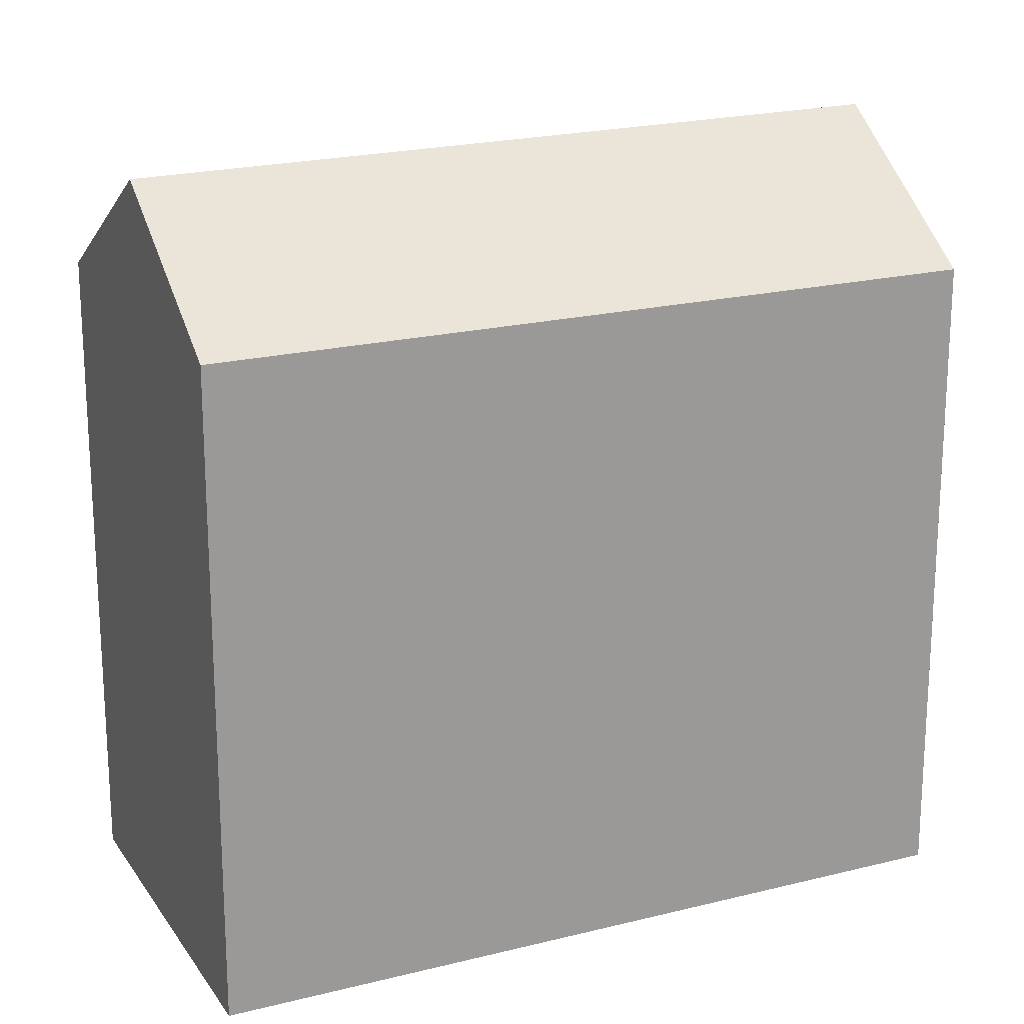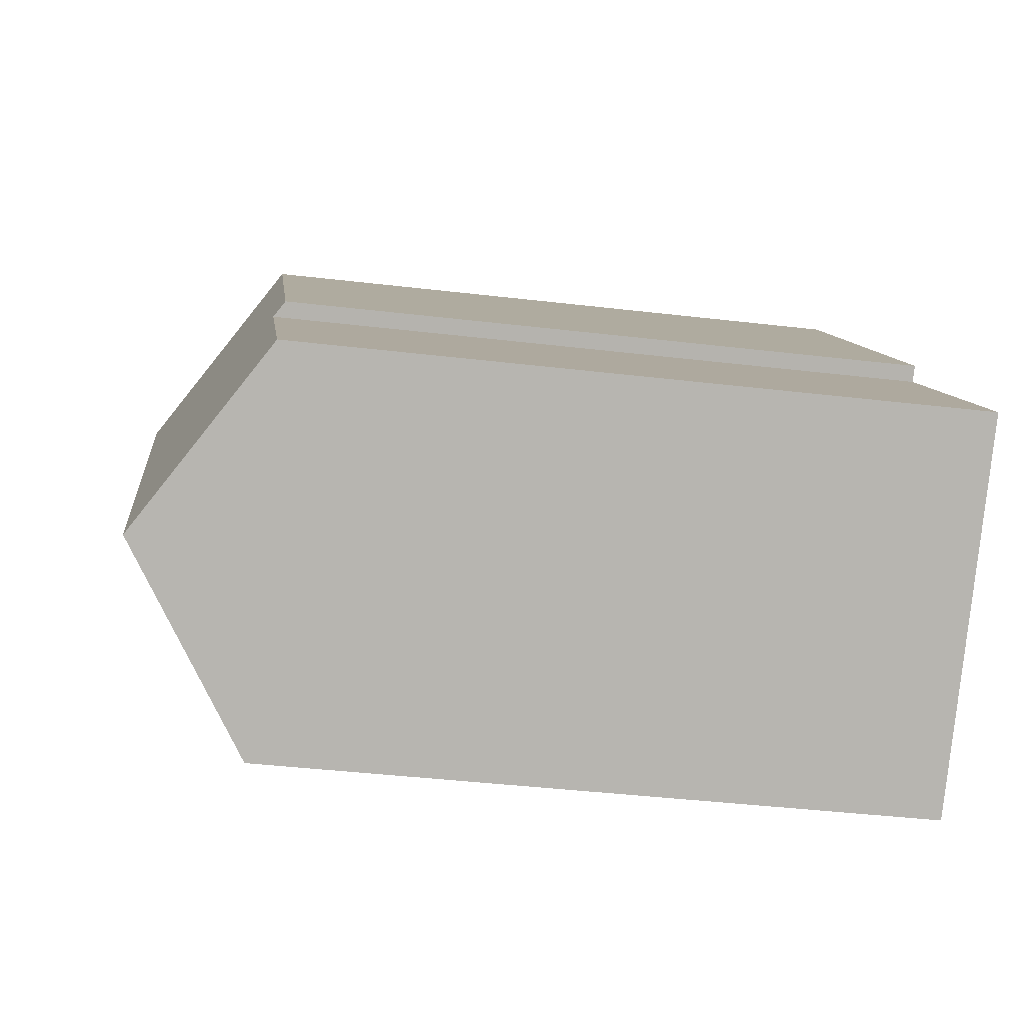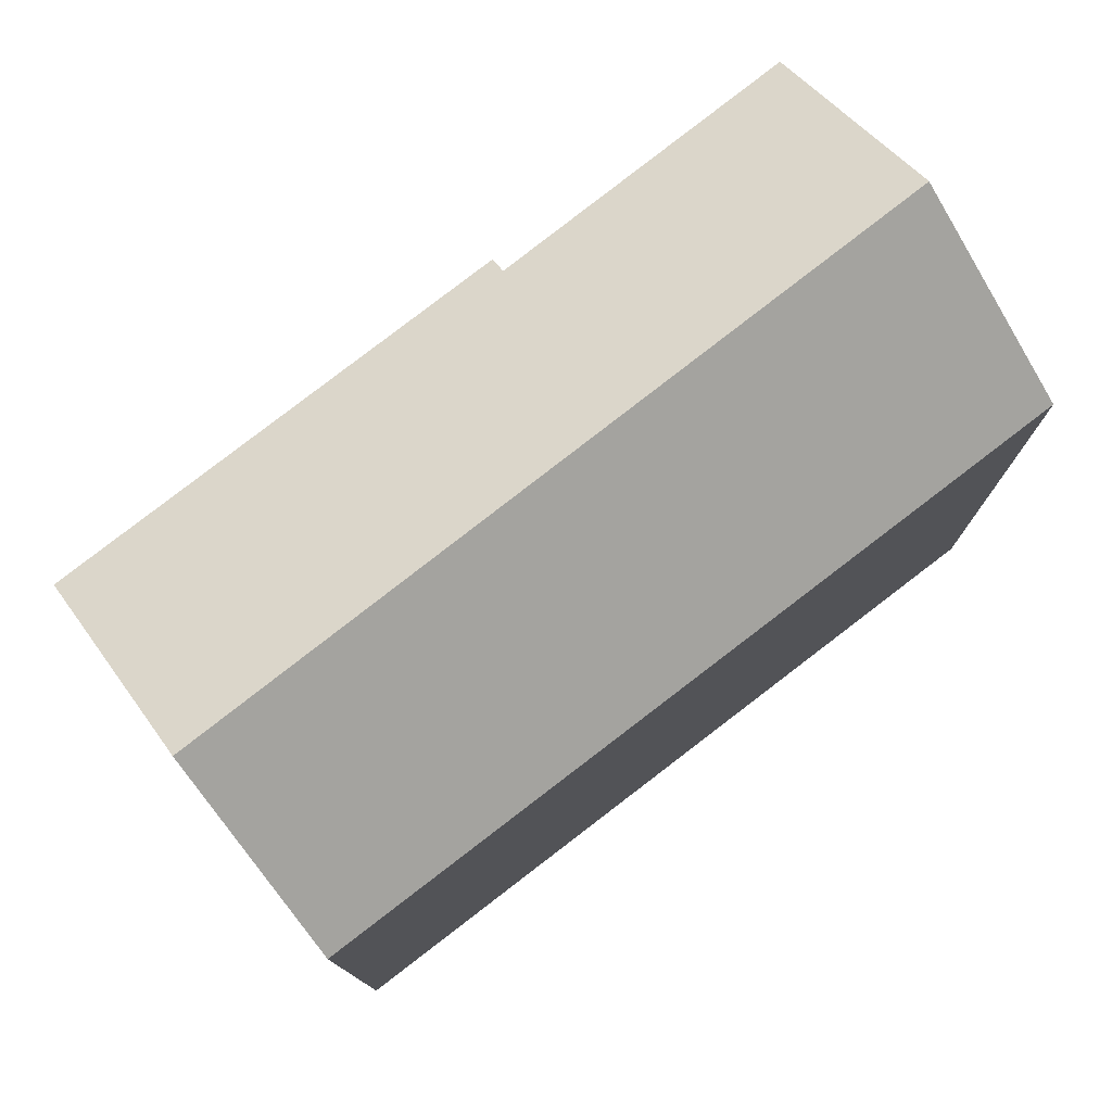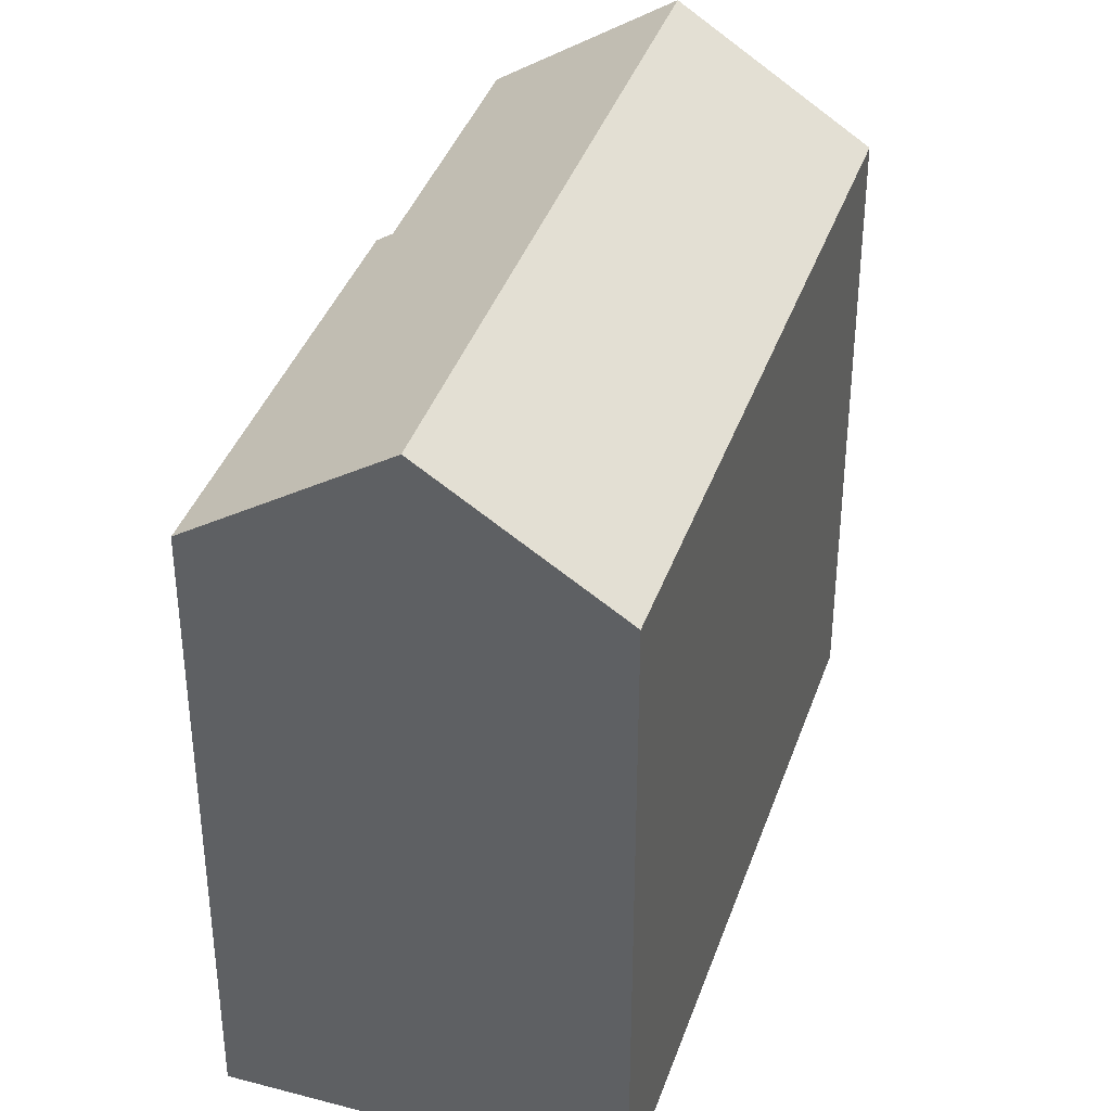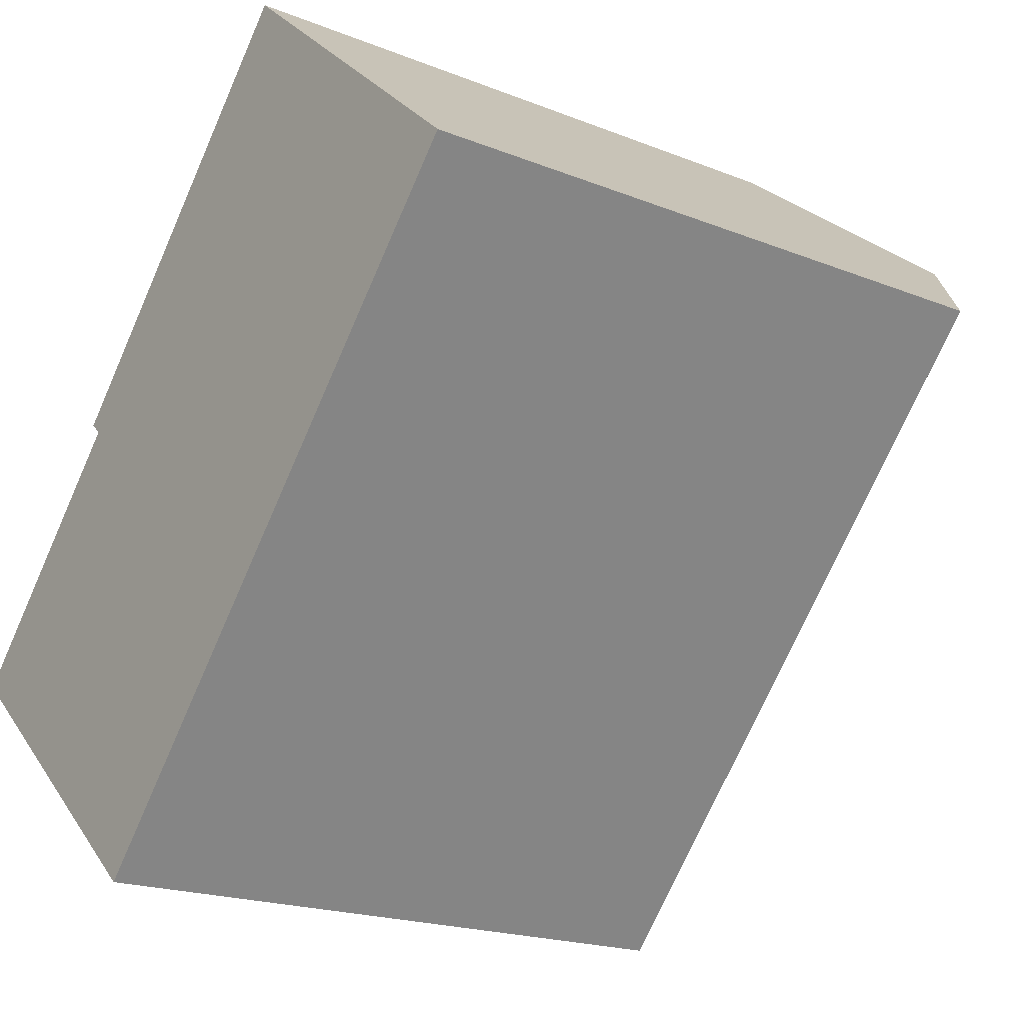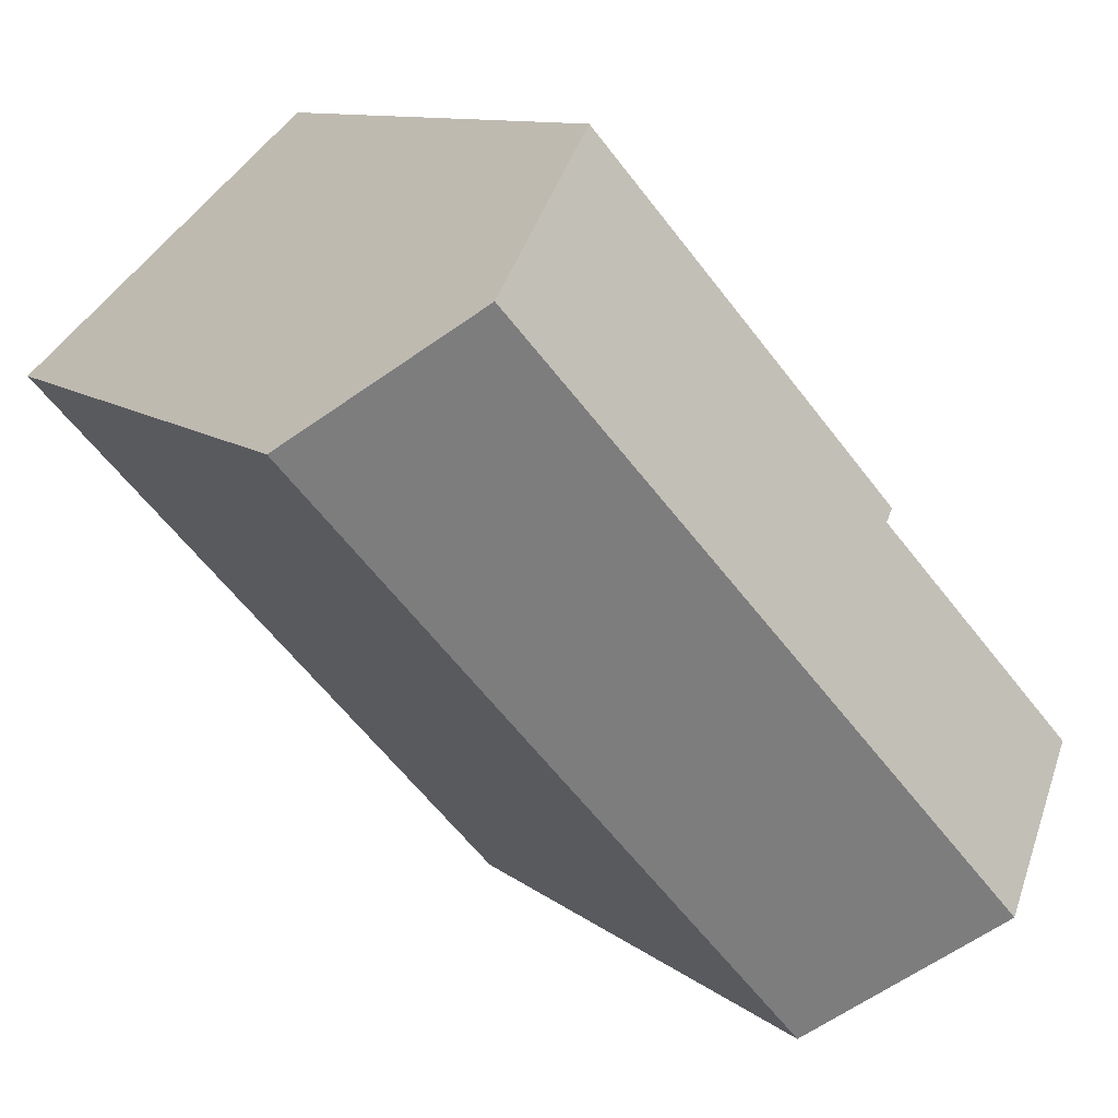
<metadata>
{"format":"obj","ext":"obj","renderer":"f3d","projection":"perspective","resolution":1024,"background":"white","views":[{"elev":20.7,"azim":107.0,"up":"+Y"},{"elev":-39.8,"azim":-98.4,"up":"+Z"},{"elev":79.1,"azim":94.2,"up":"+Y"},{"elev":38.2,"azim":59.7,"up":"+Y"},{"elev":-19.1,"azim":52.8,"up":"+Z"},{"elev":10.0,"azim":152.5,"up":"+Z"}]}
</metadata>
<code>
v  0.0004249 19.94 -0.0006316
v  1.082 5.789e-17 -0.9453
v  0 0 0
v  1.083 20.86 -0.946
v  4.272 2.284e-16 -3.729
v  4.272 23.55 -3.73
v  7.066 3.777e-16 -6.169
v  7.067 21.19 -6.17
v  8.814 4.712e-16 -7.695
v  8.814 19.71 -7.695
v  24.54 19.82 9.953
v  24.53 -6.095e-16 9.953
v  20.12 23.55 13.81
v  20.12 -8.458e-16 13.81
v  15.48 19.62 17.88
v  15.48 -1.095e-15 17.88
v  5.947 -4.437e-16 7.246
v  5.947 19.66 7.245
v  6.332 -4.238e-16 6.921
v  6.332 19.98 6.92
g defaultobject
f 1 2 3
f 2 1 4
f 4 5 2
f 5 4 6
f 6 7 5
f 7 6 8
f 8 9 7
f 9 8 10
f 9 11 12
f 11 9 10
f 12 13 14
f 13 12 11
f 14 15 16
f 15 14 13
f 15 17 16
f 17 15 18
f 18 19 17
f 19 18 20
f 20 3 19
f 3 20 1
f 11 6 13
f 6 11 10
f 6 10 8
f 4 13 6
f 13 4 1
f 13 1 20
f 13 20 18
f 13 18 15
f 2 19 3
f 19 16 17
f 16 19 14
f 14 19 2
f 14 2 5
f 14 5 7
f 14 7 12
f 12 7 9

</code>
